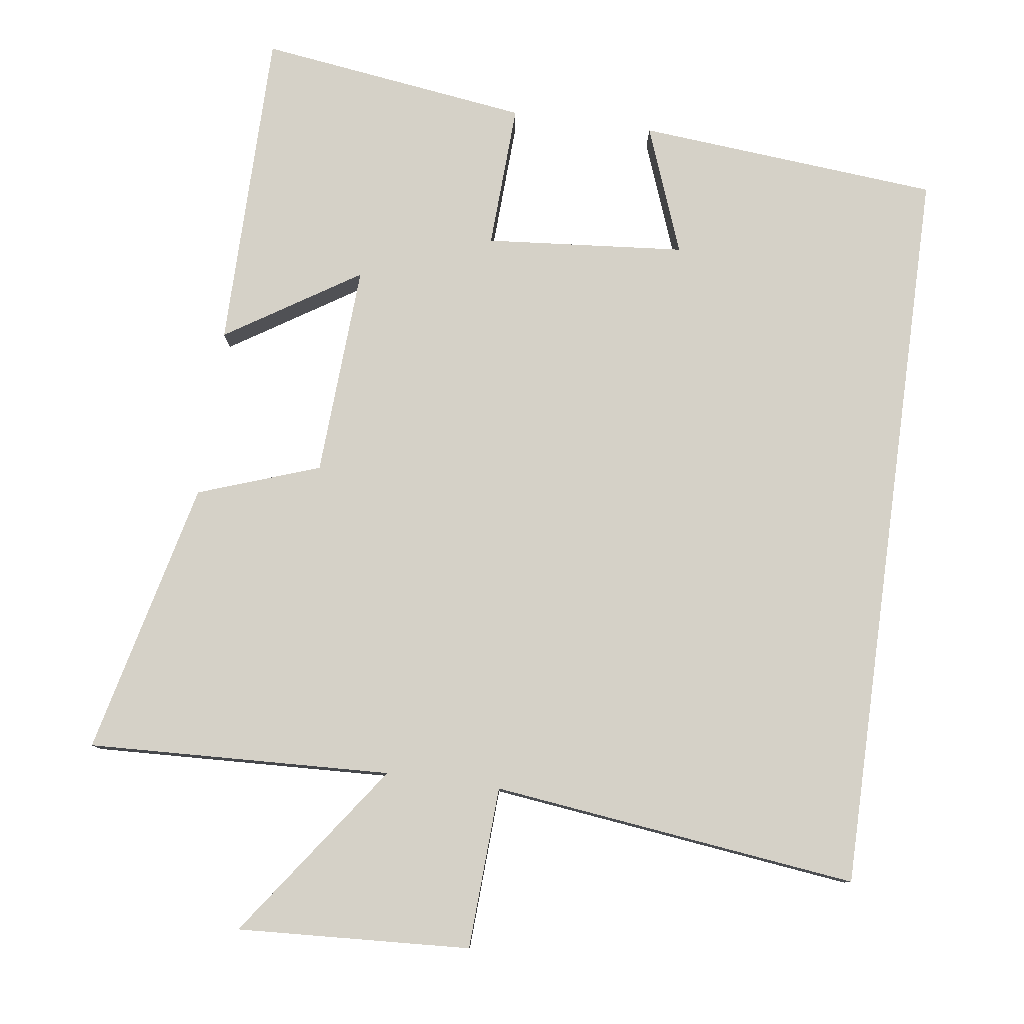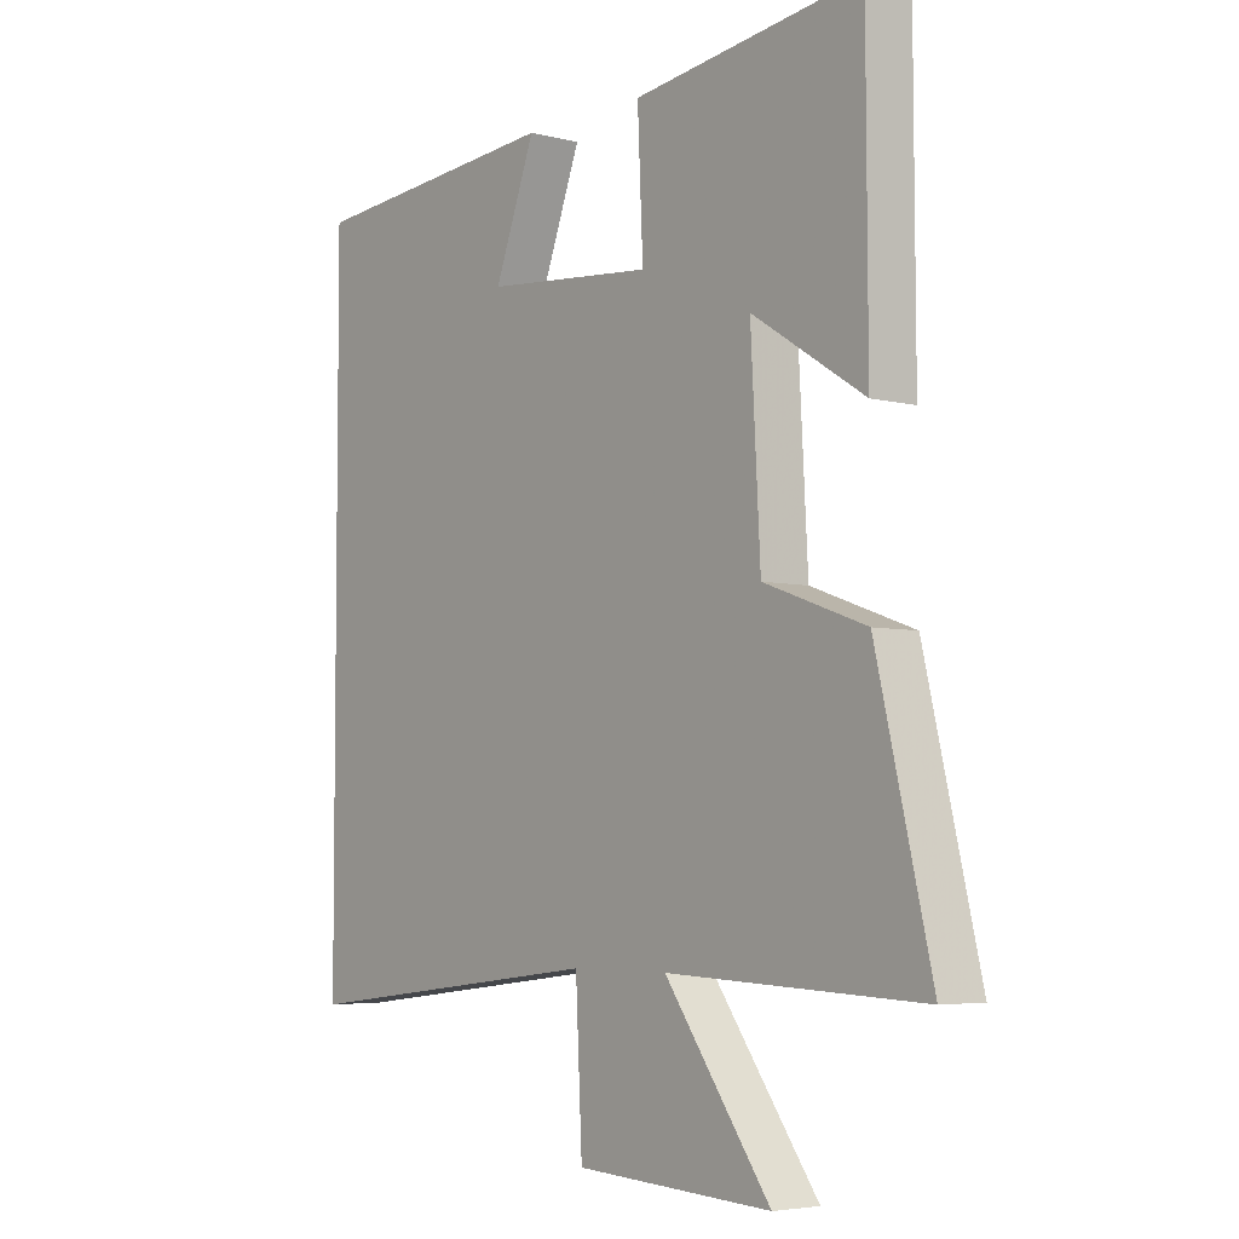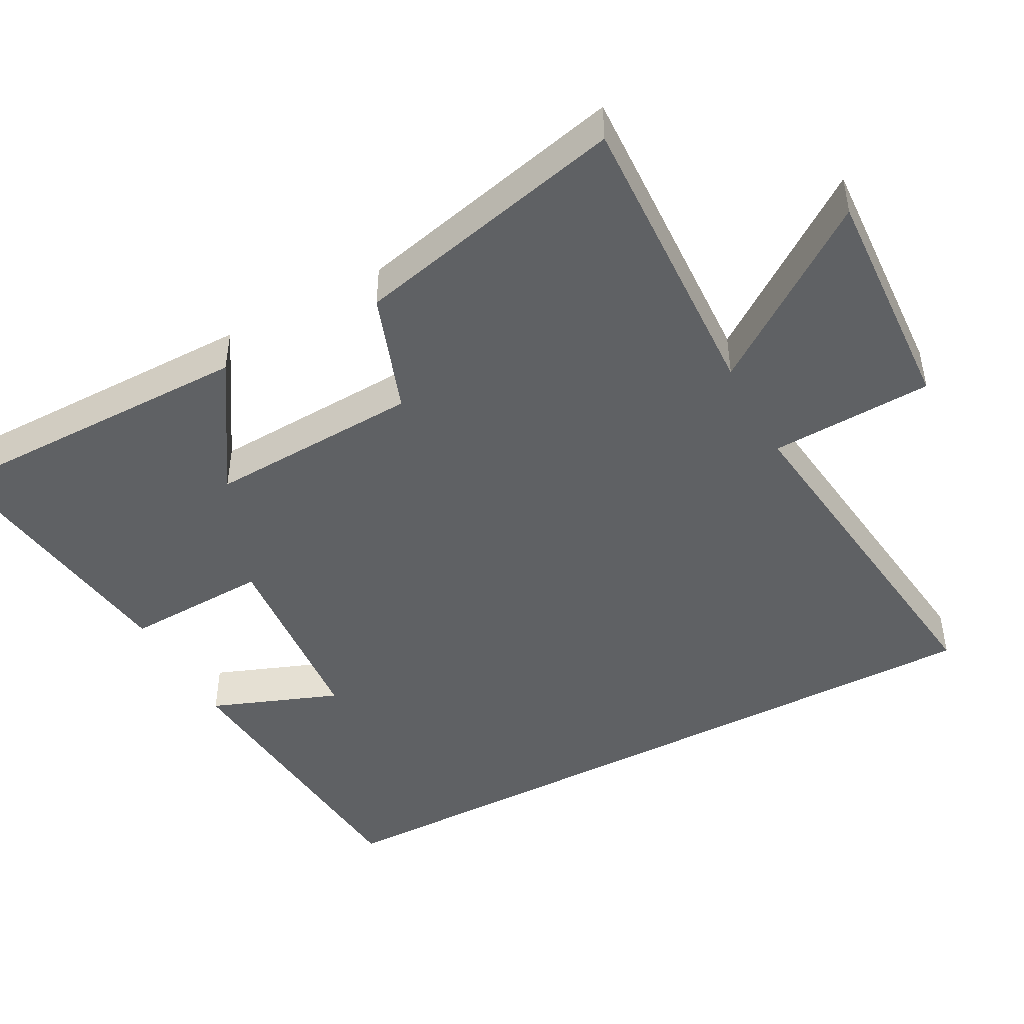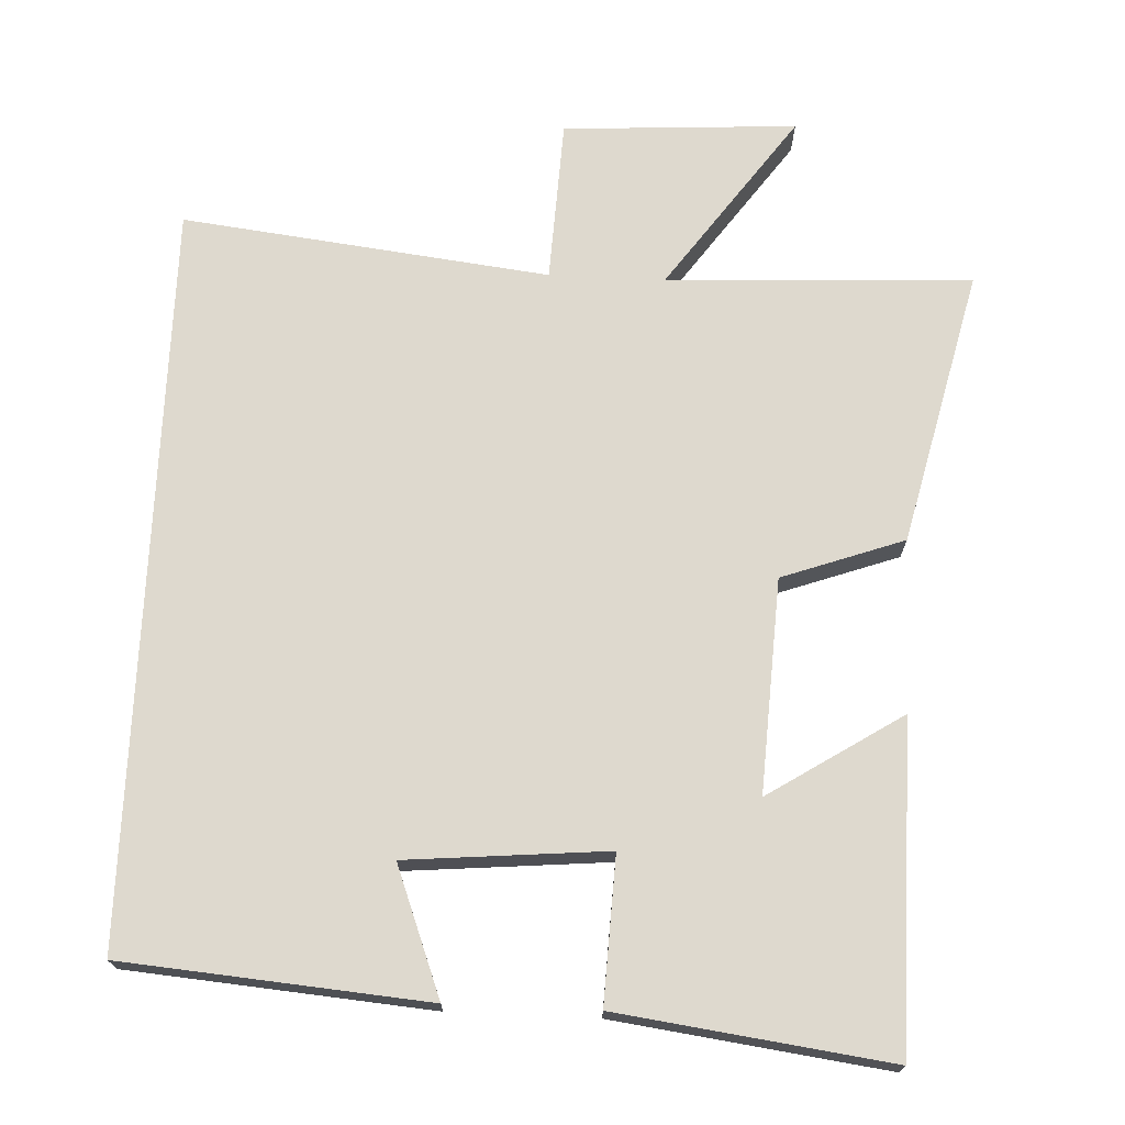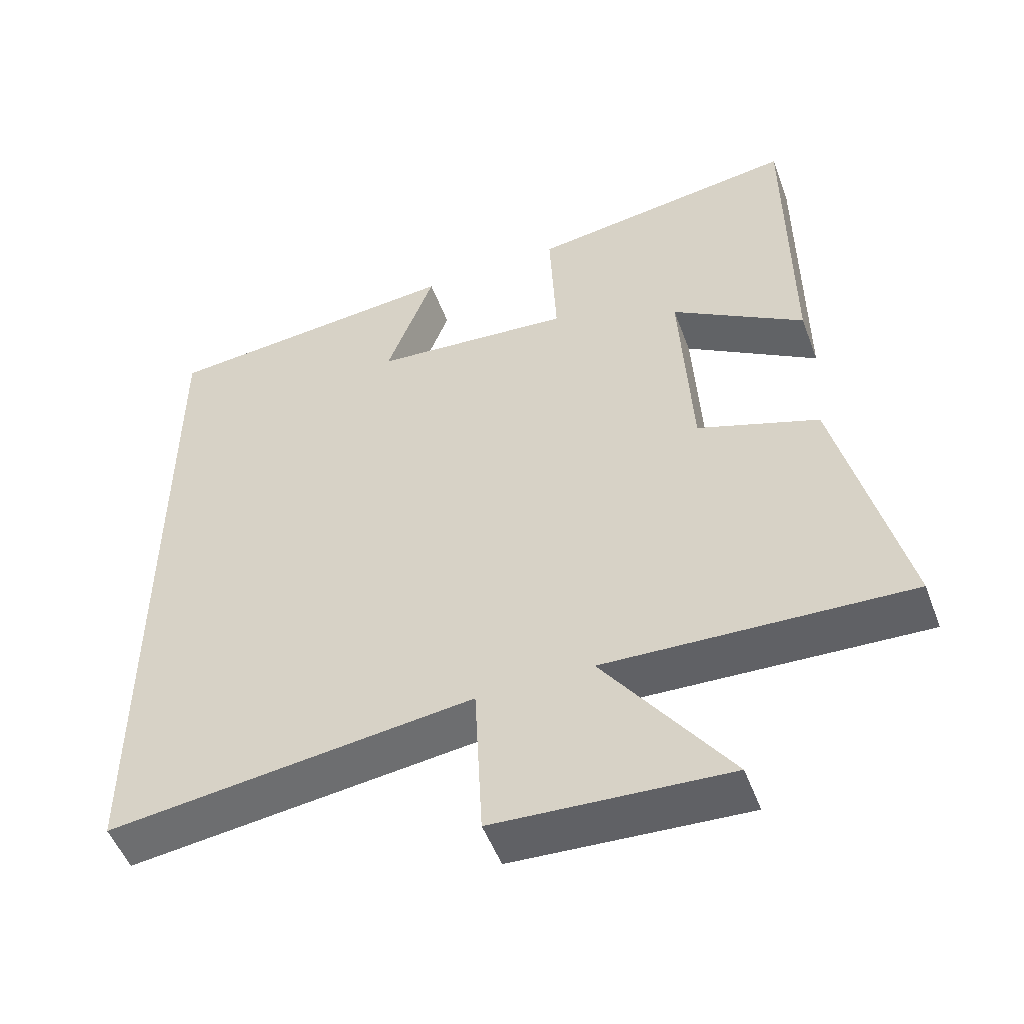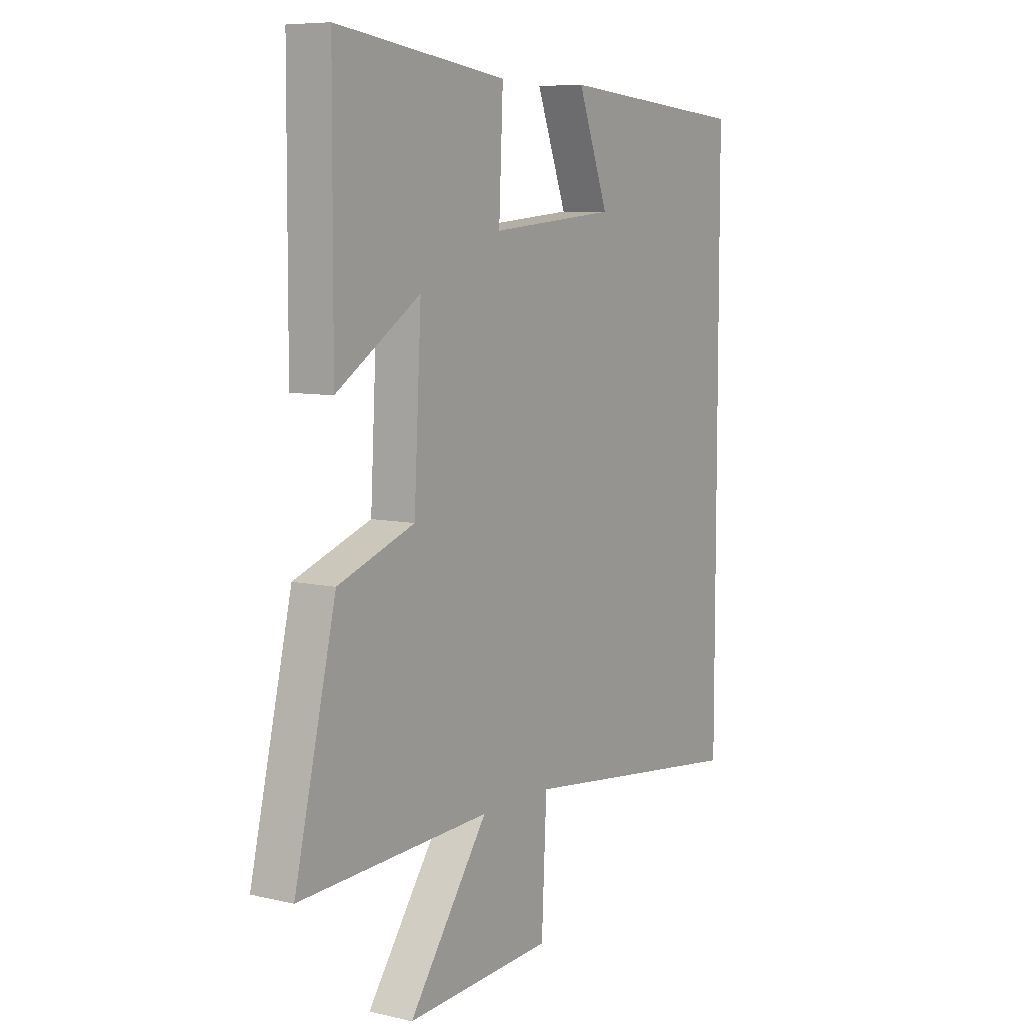
<metadata>
{"format":"obj","ext":"obj","renderer":"f3d","projection":"perspective","resolution":1024,"background":"white","views":[{"elev":79.7,"azim":-172.2,"up":"+Y"},{"elev":-4.8,"azim":51.0,"up":"+Z"},{"elev":-45.9,"azim":118.1,"up":"+Y"},{"elev":71.4,"azim":2.5,"up":"+Y"},{"elev":-51.4,"azim":20.3,"up":"+Z"},{"elev":7.7,"azim":123.0,"up":"+Z"}]}
</metadata>
<code>
v 0.498 0.07 0.551
v 0.5 0.07 0.102
v 0.315 0.07 0.22
v 0.331 0.07 -0.076
v 0.5 0.07 -0.136
v 0.591 0.07 -0.518
v 0.169 0.07 -0.5
v 0.344 0.07 -0.744
v 0.02 0.07 -0.726
v 0.009 0.07 -0.5
v -0.5 0.07 -0.562
v -0.5 0.07 0.464
v -0.08 0.07 0.5
v -0.147 0.07 0.322
v 0.131 0.07 0.298
v 0.122 0.07 0.5
v 0.498 0 0.551
v 0.5 0 0.102
v 0.315 0 0.22
v 0.331 0 -0.076
v 0.5 0 -0.136
v 0.591 0 -0.518
v 0.169 0 -0.5
v 0.344 0 -0.744
v 0.02 0 -0.726
v 0.009 0 -0.5
v -0.5 0 -0.562
v -0.5 0 0.464
v -0.08 0 0.5
v -0.147 0 0.322
v 0.131 0 0.298
v 0.122 0 0.5
f 15 16 1
f 11 12 13 14
f 10 11 14 15
f 7 8 9 10
f 7 10 15
f 4 5 6 7
f 3 4 7 15
f 1 2 3
f 1 3 15
f 17 32 31
f 30 29 28 27
f 31 30 27 26
f 26 25 24 23
f 31 26 23
f 23 22 21 20
f 31 23 20 19
f 19 18 17
f 31 19 17
f 1 17 18 2
f 2 18 19 3
f 3 19 20 4
f 4 20 21 5
f 5 21 22 6
f 6 22 23 7
f 7 23 24 8
f 8 24 25 9
f 9 25 26 10
f 10 26 27 11
f 11 27 28 12
f 12 28 29 13
f 13 29 30 14
f 14 30 31 15
f 15 31 32 16
f 16 32 17 1

</code>
